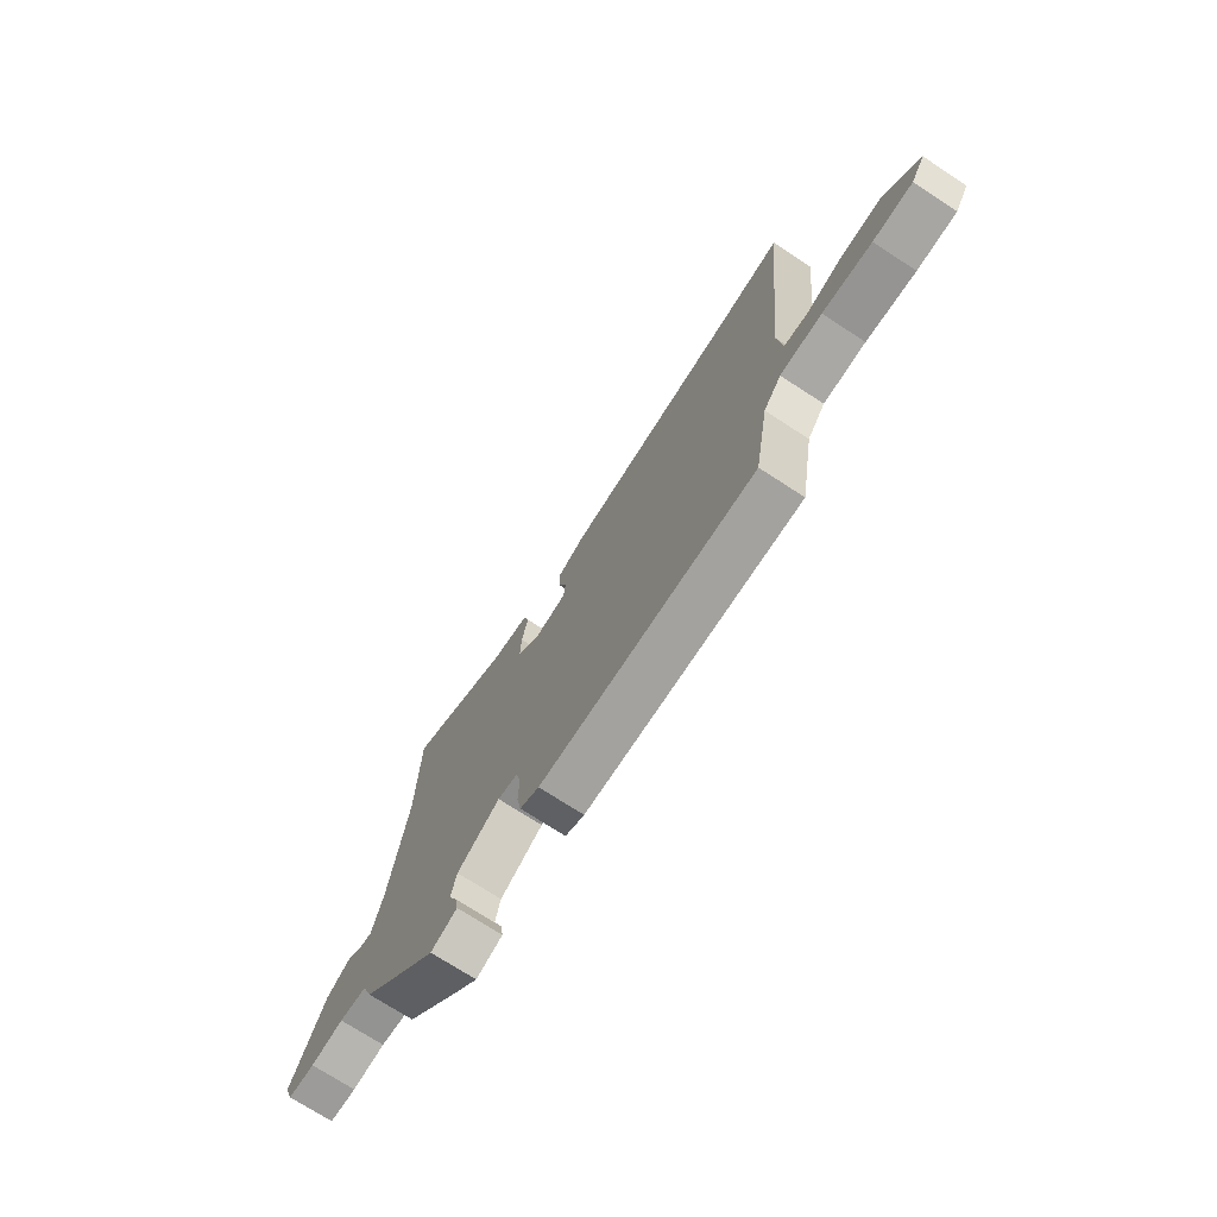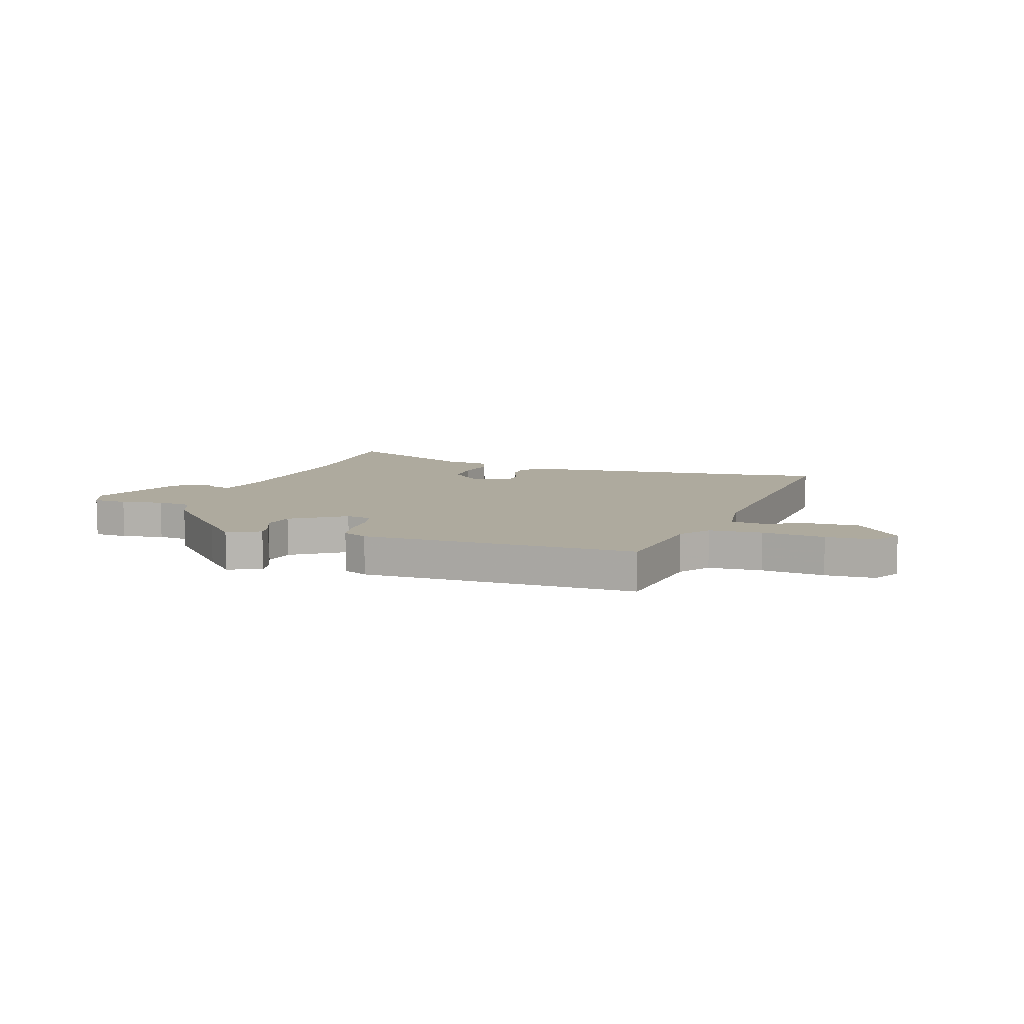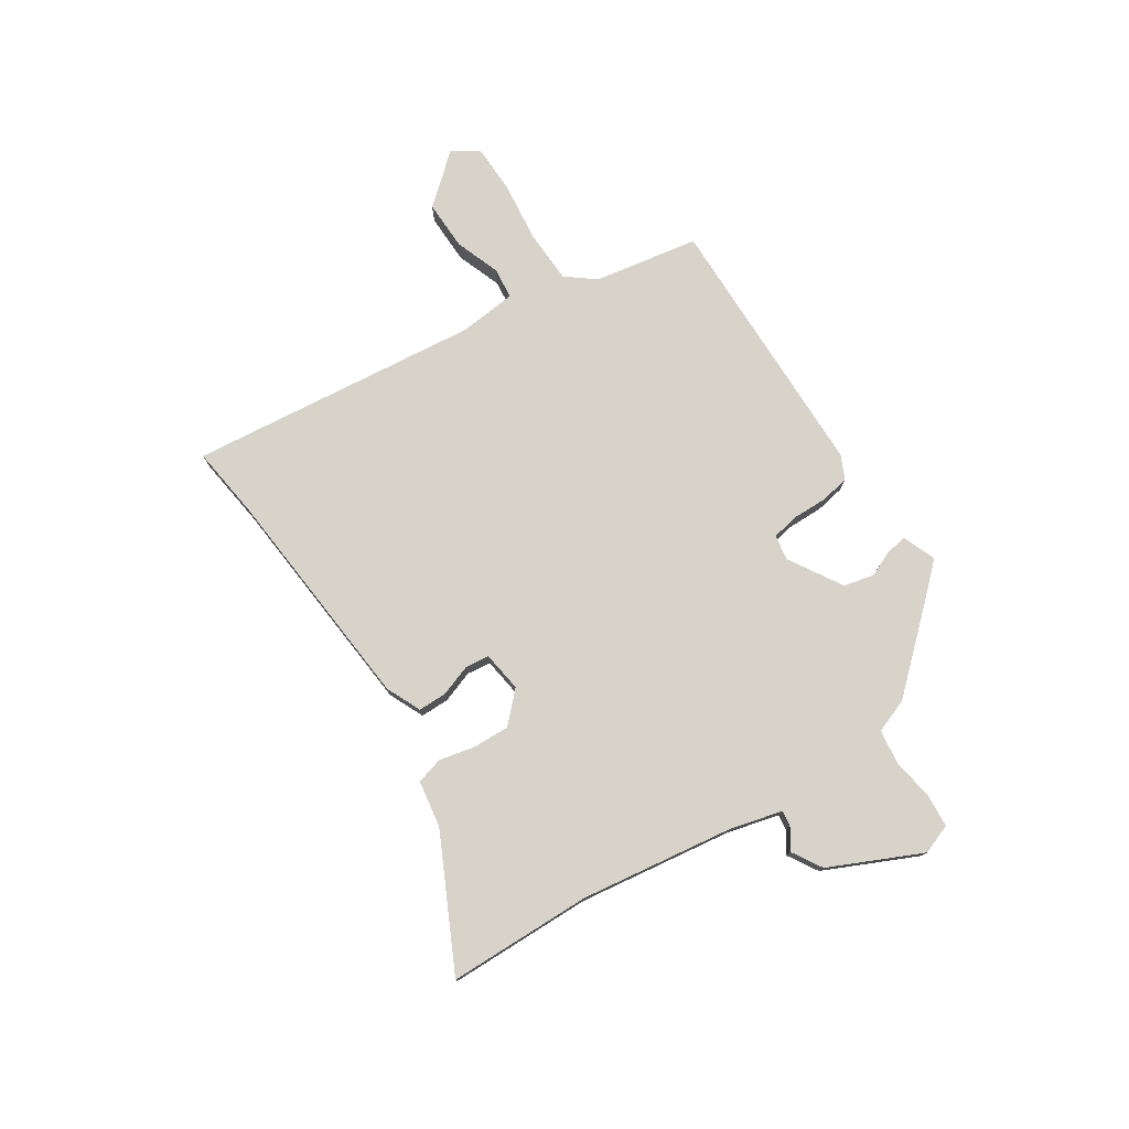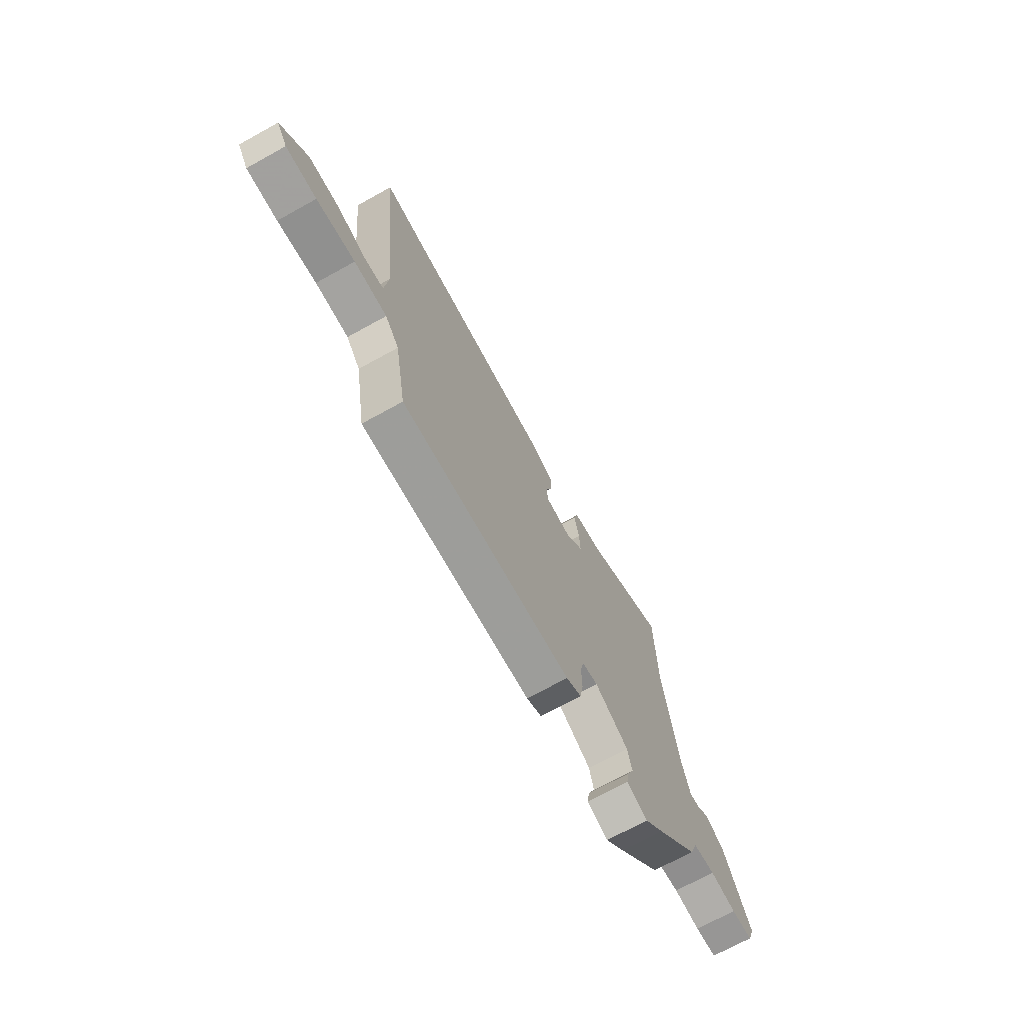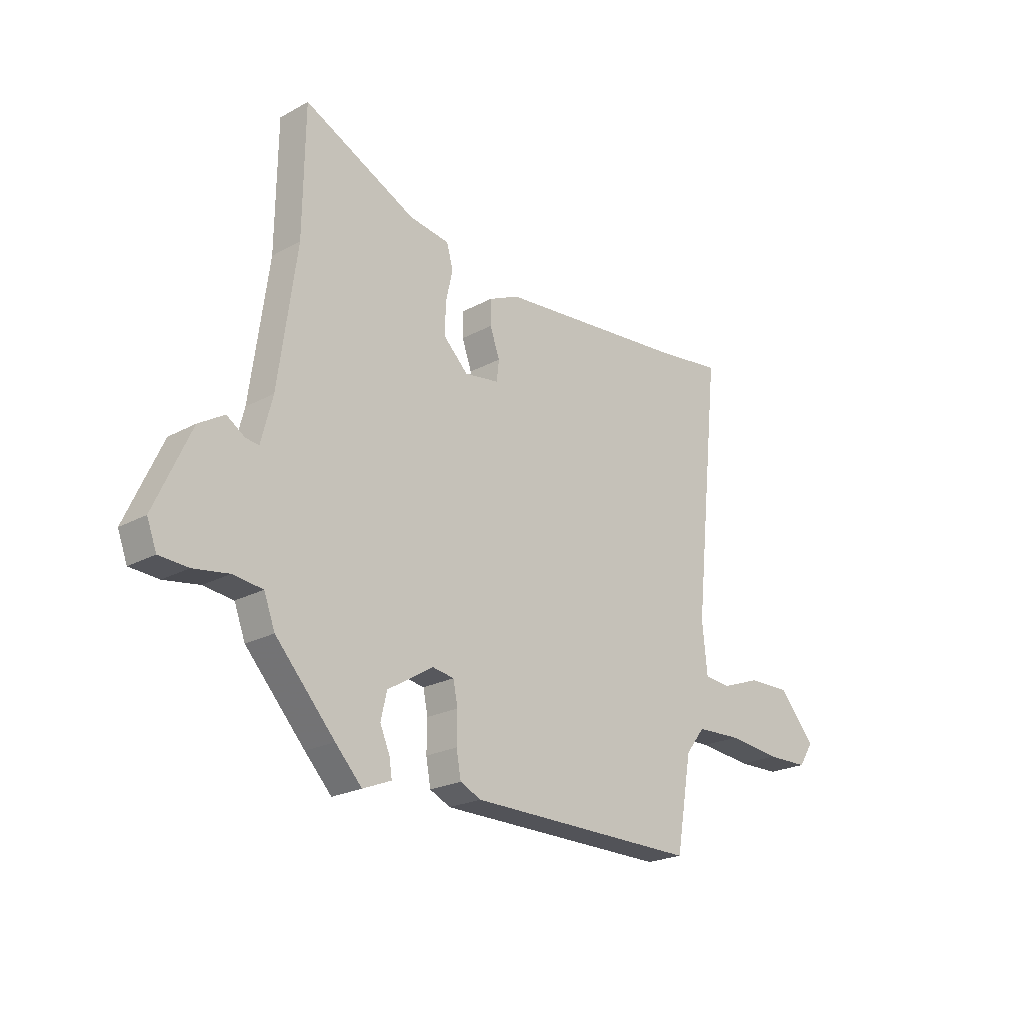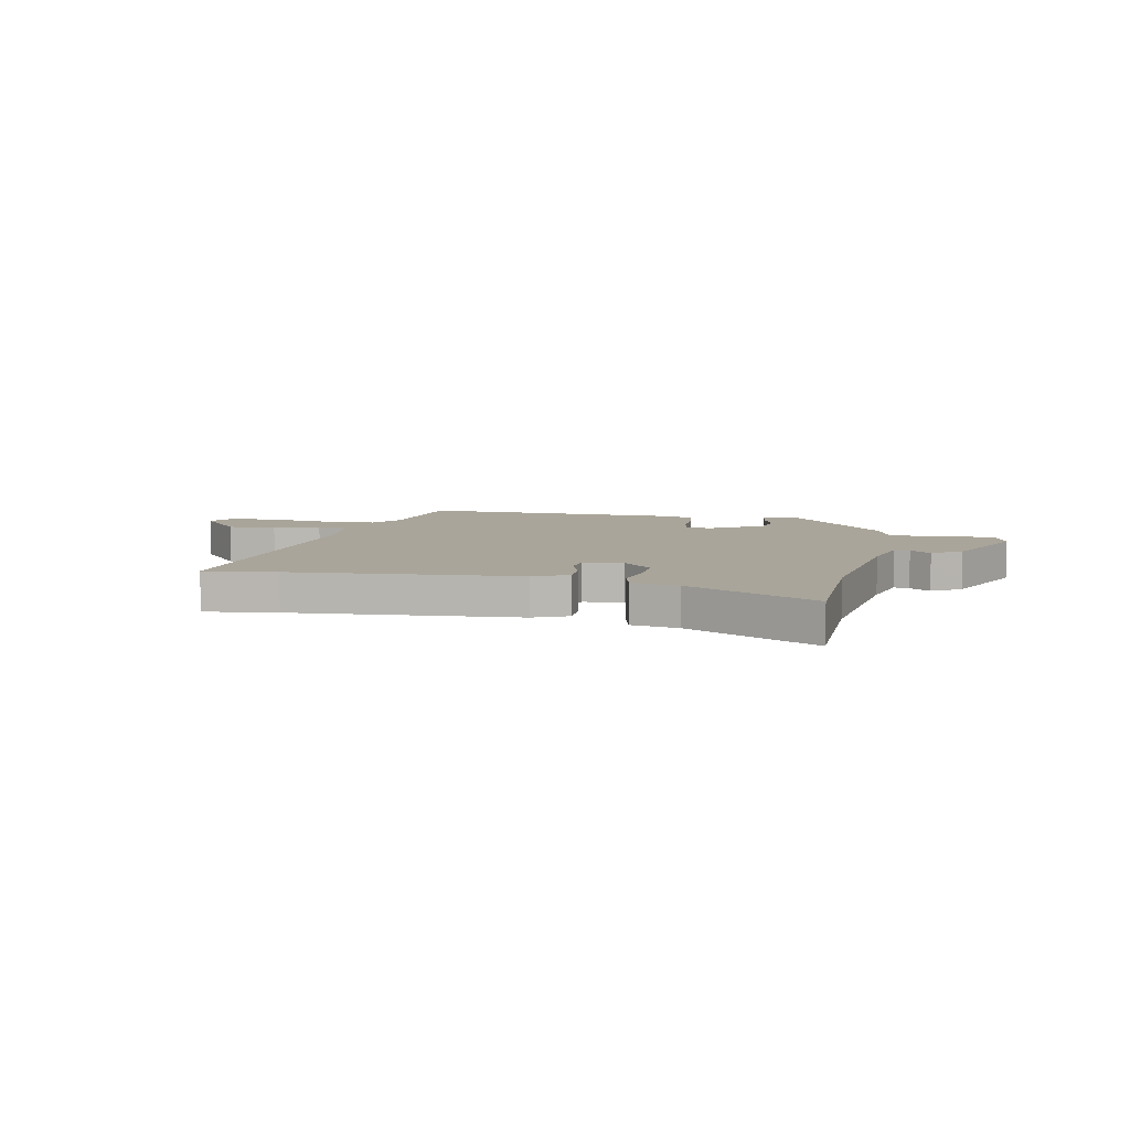
<metadata>
{"format":"obj","ext":"obj","renderer":"f3d","projection":"perspective","resolution":1024,"background":"white","views":[{"elev":-73.1,"azim":-123.0,"up":"+Z"},{"elev":9.2,"azim":-163.0,"up":"+Y"},{"elev":76.9,"azim":57.0,"up":"+Y"},{"elev":-70.9,"azim":-61.1,"up":"+Z"},{"elev":-22.2,"azim":133.6,"up":"+Z"},{"elev":7.7,"azim":12.1,"up":"+Y"}]}
</metadata>
<code>
v 0.391 0.07 -0.466
v 0.333 0.07 -0.528
v 0.271 0.07 -0.503
v 0.277 0.07 -0.464
v 0.298 0.07 -0.415
v 0.285 0.07 -0.358
v 0.185 0.07 -0.297
v 0.138 0.07 -0.305
v 0.128 0.07 -0.354
v 0.129 0.07 -0.42
v 0.119 0.07 -0.475
v 0.074 0.07 -0.496
v -0.432 0.07 -0.502
v -0.466 0.07 -0.306
v -0.508 0.07 -0.252
v -0.606 0.07 -0.248
v -0.721 0.07 -0.261
v -0.813 0.07 -0.259
v -0.845 0.07 -0.21
v -0.766 0.07 -0.118
v -0.673 0.07 -0.12
v -0.588 0.07 -0.151
v -0.53 0.07 -0.145
v -0.519 0.07 -0.037
v -0.576 0.07 0.51
v -0.44 0.07 0.492
v -0.012 0.07 0.454
v 0.054 0.07 0.424
v 0.054 0.07 0.37
v 0.033 0.07 0.311
v 0.038 0.07 0.266
v 0.114 0.07 0.255
v 0.168 0.07 0.308
v 0.166 0.07 0.376
v 0.151 0.07 0.444
v 0.165 0.07 0.494
v 0.253 0.07 0.508
v 0.498 0.07 0.628
v 0.502 0.07 0.359
v 0.542 0.07 0.07
v 0.567 0.07 -0.027
v 0.596 0.07 -0.023
v 0.635 0.07 0.003
v 0.691 0.07 -0.031
v 0.77 0.07 -0.203
v 0.749 0.07 -0.259
v 0.686 0.07 -0.263
v 0.609 0.07 -0.251
v 0.544 0.07 -0.259
v 0.52 0.07 -0.323
v 0.391 0 -0.466
v 0.333 0 -0.528
v 0.271 0 -0.503
v 0.277 0 -0.464
v 0.298 0 -0.415
v 0.285 0 -0.358
v 0.185 0 -0.297
v 0.138 0 -0.305
v 0.128 0 -0.354
v 0.129 0 -0.42
v 0.119 0 -0.475
v 0.074 0 -0.496
v -0.432 0 -0.502
v -0.466 0 -0.306
v -0.508 0 -0.252
v -0.606 0 -0.248
v -0.721 0 -0.261
v -0.813 0 -0.259
v -0.845 0 -0.21
v -0.766 0 -0.118
v -0.673 0 -0.12
v -0.588 0 -0.151
v -0.53 0 -0.145
v -0.519 0 -0.037
v -0.576 0 0.51
v -0.44 0 0.492
v -0.012 0 0.454
v 0.054 0 0.424
v 0.054 0 0.37
v 0.033 0 0.311
v 0.038 0 0.266
v 0.114 0 0.255
v 0.168 0 0.308
v 0.166 0 0.376
v 0.151 0 0.444
v 0.165 0 0.494
v 0.253 0 0.508
v 0.498 0 0.628
v 0.502 0 0.359
v 0.542 0 0.07
v 0.567 0 -0.027
v 0.596 0 -0.023
v 0.635 0 0.003
v 0.691 0 -0.031
v 0.77 0 -0.203
v 0.749 0 -0.259
v 0.686 0 -0.263
v 0.609 0 -0.251
v 0.544 0 -0.259
v 0.52 0 -0.323
f 3 4 5
f 2 3 5
f 1 2 5
f 50 1 5
f 49 50 5
f 46 47 48
f 45 46 48
f 44 45 48
f 43 44 48
f 42 43 48
f 41 42 48 49
f 49 5 6
f 41 49 6
f 40 41 6
f 37 38 39
f 37 39 40
f 36 37 40
f 35 36 40
f 34 35 40
f 33 34 40 6
f 28 29 30
f 27 28 30
f 26 27 30
f 26 30 31
f 25 26 31
f 24 25 31
f 23 24 31 32
f 20 21 22
f 19 20 22
f 18 19 22
f 17 18 22
f 16 17 22
f 15 16 22 23
f 14 15 23 32
f 13 14 32
f 12 13 32
f 11 12 32
f 10 11 32
f 9 10 32
f 32 33 6 7
f 8 9 32
f 7 8 32
f 55 54 53
f 55 53 52
f 55 52 51
f 55 51 100
f 55 100 99
f 98 97 96
f 98 96 95
f 98 95 94
f 98 94 93
f 98 93 92
f 99 98 92 91
f 56 55 99
f 56 99 91
f 56 91 90
f 89 88 87
f 90 89 87
f 90 87 86
f 90 86 85
f 90 85 84
f 56 90 84 83
f 80 79 78
f 80 78 77
f 80 77 76
f 81 80 76
f 81 76 75
f 81 75 74
f 82 81 74 73
f 72 71 70
f 72 70 69
f 72 69 68
f 72 68 67
f 72 67 66
f 73 72 66 65
f 82 73 65 64
f 82 64 63
f 82 63 62
f 82 62 61
f 82 61 60
f 82 60 59
f 57 56 83 82
f 82 59 58
f 82 58 57
f 1 51 52 2
f 2 52 53 3
f 3 53 54 4
f 4 54 55 5
f 5 55 56 6
f 6 56 57 7
f 7 57 58 8
f 8 58 59 9
f 9 59 60 10
f 10 60 61 11
f 11 61 62 12
f 12 62 63 13
f 13 63 64 14
f 14 64 65 15
f 15 65 66 16
f 16 66 67 17
f 17 67 68 18
f 18 68 69 19
f 19 69 70 20
f 20 70 71 21
f 21 71 72 22
f 22 72 73 23
f 23 73 74 24
f 24 74 75 25
f 25 75 76 26
f 26 76 77 27
f 27 77 78 28
f 28 78 79 29
f 29 79 80 30
f 30 80 81 31
f 31 81 82 32
f 32 82 83 33
f 33 83 84 34
f 34 84 85 35
f 35 85 86 36
f 36 86 87 37
f 37 87 88 38
f 38 88 89 39
f 39 89 90 40
f 40 90 91 41
f 41 91 92 42
f 42 92 93 43
f 43 93 94 44
f 44 94 95 45
f 45 95 96 46
f 46 96 97 47
f 47 97 98 48
f 48 98 99 49
f 49 99 100 50
f 50 100 51 1

</code>
